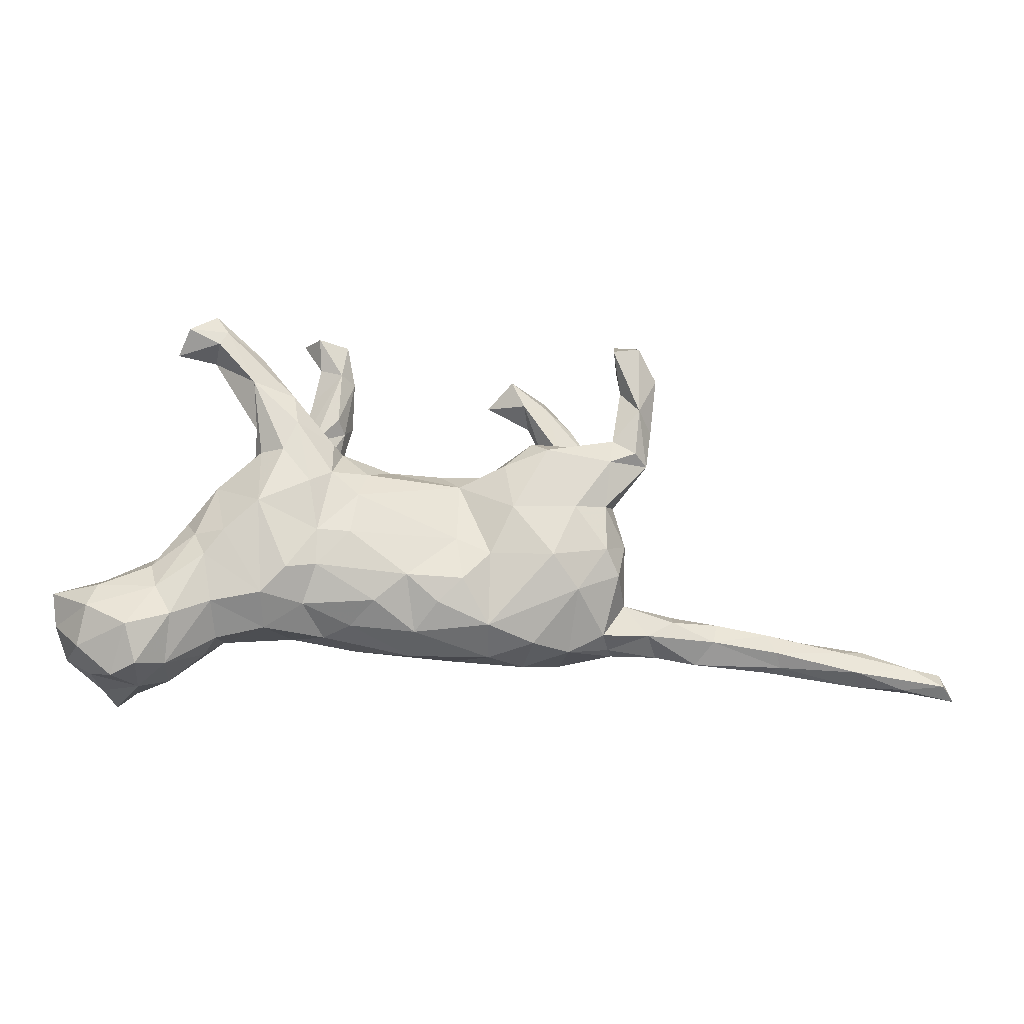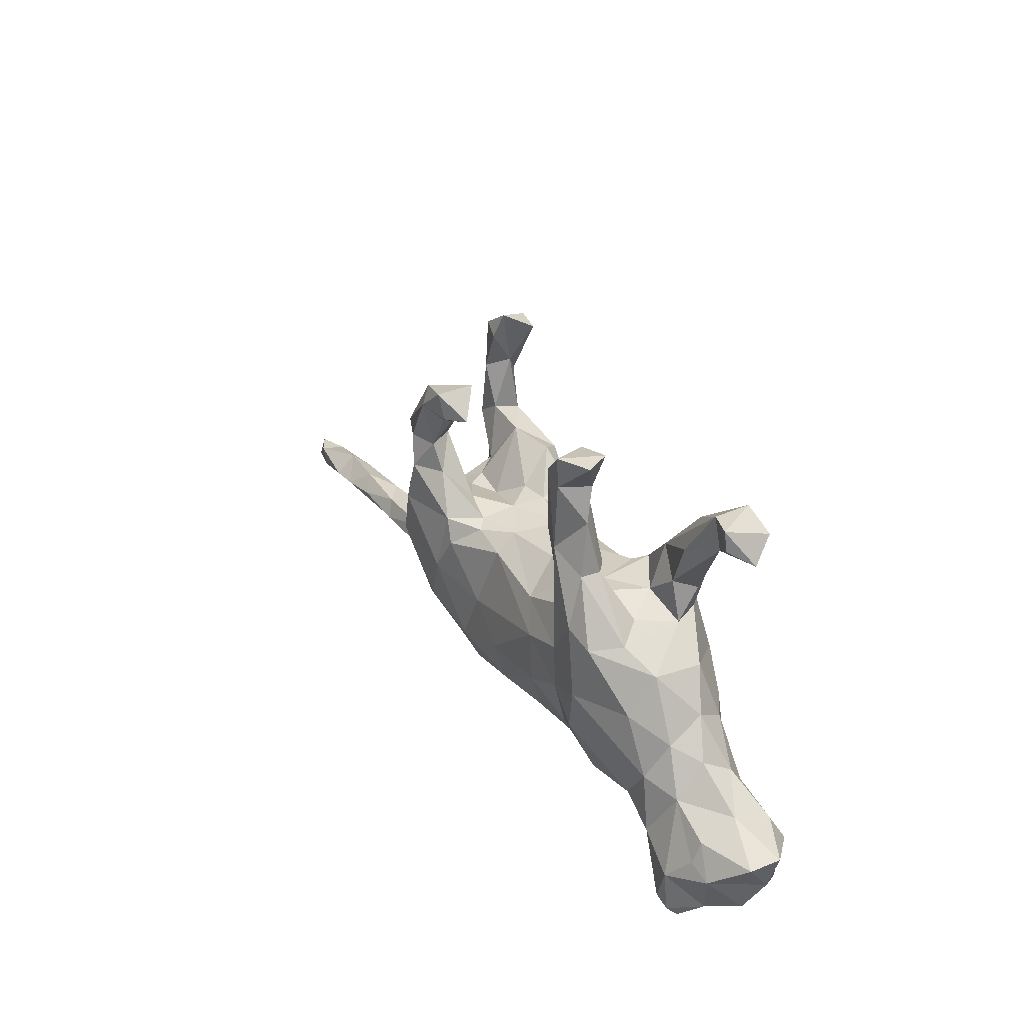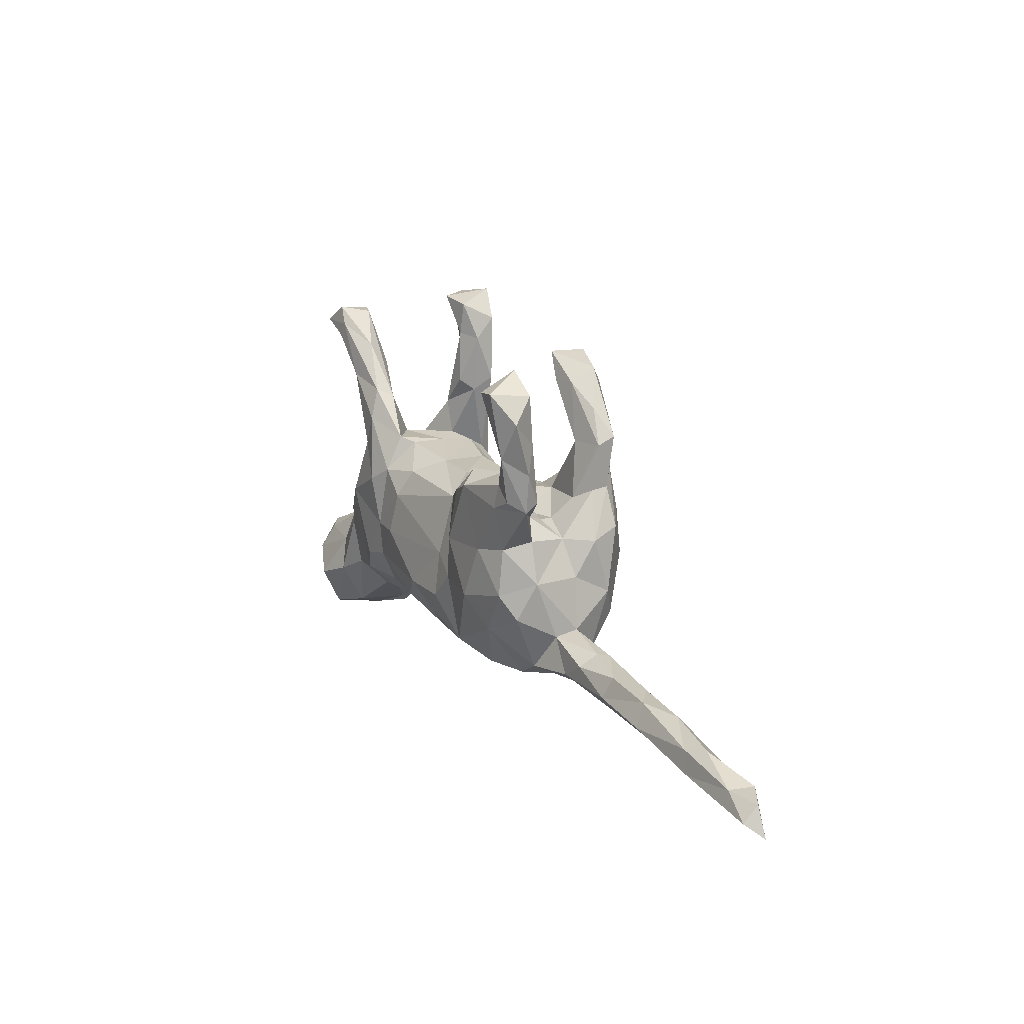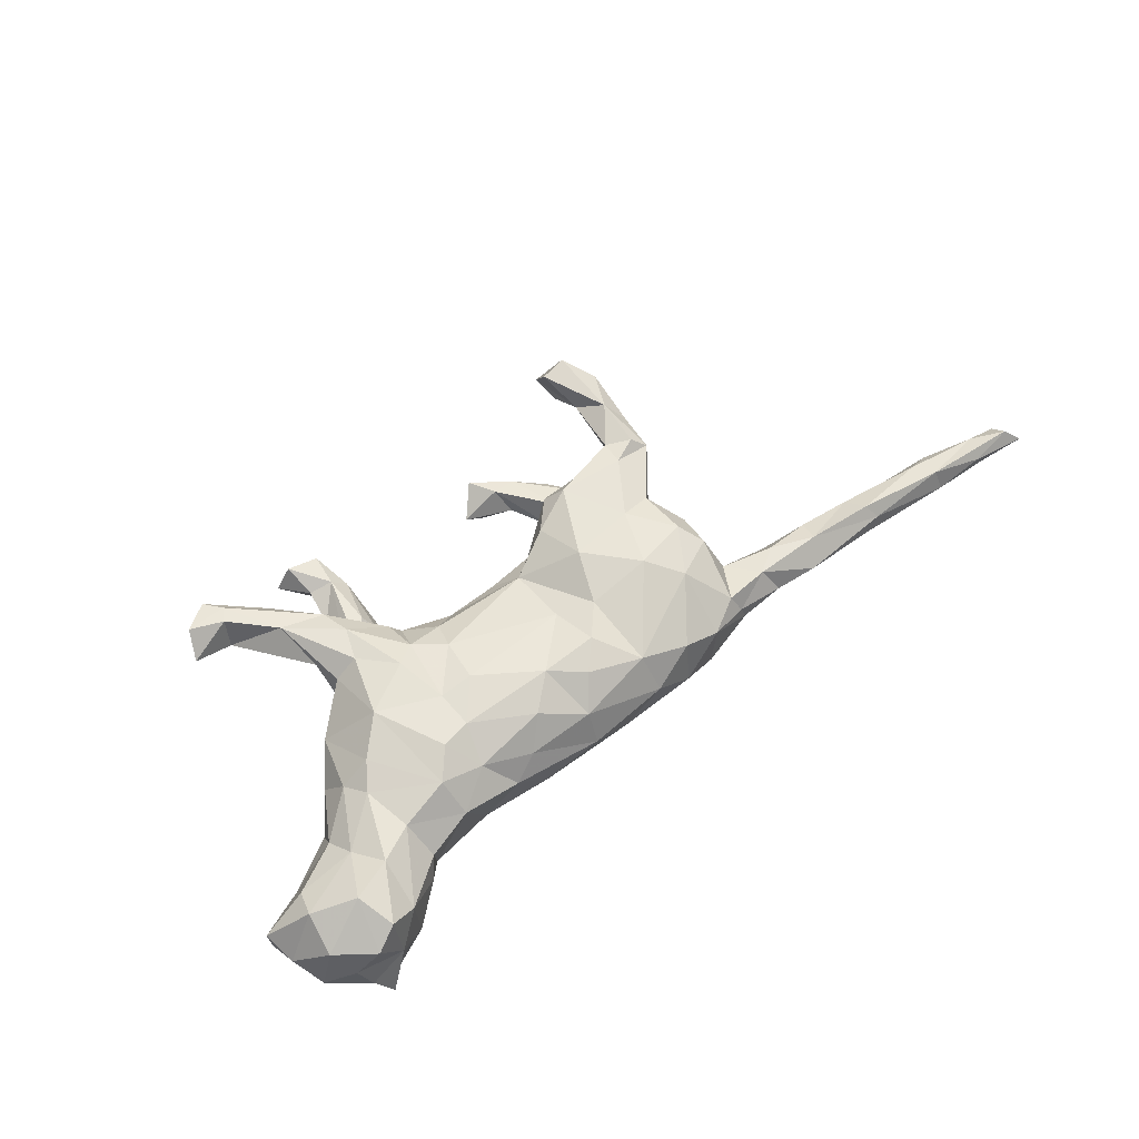
<metadata>
{"format":"obj","ext":"obj","renderer":"f3d","projection":"perspective","resolution":1024,"background":"white","views":[{"elev":-20.9,"azim":-6.4,"up":"+Y"},{"elev":35.9,"azim":-121.2,"up":"+Y"},{"elev":14.1,"azim":62.2,"up":"+Y"},{"elev":60.7,"azim":-41.1,"up":"+Z"}]}
</metadata>
<code>
v 0.8434 -0.1802 0.005847
v 0.8417 -0.2044 0.02754
v 0.8629 -0.2227 0.005522
v 0.8007 -0.2059 -0.01323
v 0.8047 -0.1721 -0.0157
v 0.7933 -0.175 0.0198
v 0.7784 -0.208 0.01396
v 0.7061 -0.2001 -0.004568
v 0.7192 -0.1752 -0.02655
v 0.7187 -0.1464 0.006051
v 0.7026 -0.1854 0.02698
v 0.6854 -0.1528 0.02156
v 0.6659 -0.1635 -0.0293
v 0.5825 -0.1771 0.01159
v 0.6006 -0.1483 -0.02737
v 0.6256 -0.1298 -0.006717
v 0.5619 -0.1247 0.01366
v 0.5729 -0.158 0.02955
v 0.5253 -0.122 -0.01555
v 0.4726 -0.1436 0.02894
v 0.4808 -0.1119 0.01536
v 0.5632 -0.1796 -0.009078
v 0.4471 -0.1733 -0.0006725
v 0.5079 -0.1458 -0.03047
v 0.4078 -0.1141 0.03072
v 0.3742 -0.1338 -0.03161
v 0.3671 -0.1379 0.03262
v 0.3734 0.2601 0.1209
v 0.3441 0.2043 0.1306
v 0.3557 0.2986 0.08898
v 0.3674 0.1806 0.09651
v 0.411 -0.09714 0.001877
v 0.4097 -0.1044 -0.02192
v 0.359 0.1216 0.09667
v 0.3847 -0.1612 -0.007418
v 0.3494 0.2223 0.08093
v 0.3312 -0.08163 -0.007648
v 0.3422 0.3034 0.148
v 0.3384 0.1357 0.1184
v 0.3256 0.05468 -0.04268
v 0.3535 0.1336 0.07496
v 0.3278 -0.001582 0.06076
v 0.3209 -0.0006227 -0.01131
v 0.3118 0.06994 -0.08723
v 0.3247 -0.02883 -0.06704
v 0.296 0.05649 -0.0007868
v 0.3143 0.1628 0.07716
v 0.3129 -0.0591 0.08757
v 0.31 0.06242 0.06046
v 0.309 -0.1297 -0.04444
v 0.3027 0.2999 0.1427
v 0.3304 -0.08907 0.02812
v 0.3178 0.2419 0.1079
v 0.3171 0.294 0.07667
v 0.312 0.331 0.09212
v 0.2868 0.1289 -0.08481
v 0.2719 0.01664 -0.1195
v 0.2787 0.09247 0.04717
v 0.2953 0.1974 -0.06452
v 0.292 0.04988 0.1013
v 0.2895 0.1258 -0.05742
v 0.3025 -0.06984 -0.08489
v 0.305 -0.1581 0.01601
v 0.3138 -0.1607 -0.009765
v 0.2937 -0.1439 0.04682
v 0.2611 0.08471 -0.1187
v 0.2918 -0.02273 0.1079
v 0.2978 0.1197 0.1191
v 0.2913 0.2085 -0.094
v 0.303 0.1561 0.1142
v 0.2335 -0.1011 -0.09507
v 0.2602 0.1105 -0.03872
v 0.264 0.2498 -0.07322
v 0.2357 -0.1698 -0.04565
v 0.2185 0.285 -0.05907
v 0.2446 0.1965 -0.05151
v 0.2599 0.08178 0.01849
v 0.2652 0.197 -0.1038
v 0.2465 -0.0881 0.1033
v 0.2216 0.198 -0.09089
v 0.2239 0.3076 -0.09536
v 0.2493 0.1503 -0.1121
v 0.242 0.04218 0.1189
v 0.2447 0.1602 0.07462
v 0.2117 0.2843 -0.1123
v 0.2001 0.08091 0.0111
v 0.2397 -0.1709 0.03942
v 0.1923 0.2578 -0.08706
v 0.1656 0.3265 -0.1101
v 0.2457 0.07817 -0.008926
v 0.1555 0.1109 0.03777
v 0.2007 0.1558 -0.08658
v 0.1781 0.1093 -0.0464
v 0.1555 0.1001 -0.105
v 0.1559 0.2858 -0.1062
v 0.1618 0.3272 -0.05409
v 0.1619 0.01281 -0.1229
v 0.1771 0.1544 0.09205
v 0.1242 0.2908 -0.08516
v 0.181 -0.1658 0.06495
v 0.1818 0.2849 -0.05148
v 0.152 -0.1355 -0.08443
v 0.2055 -0.03989 0.125
v 0.1232 0.1036 -0.05868
v 0.1093 -0.1453 0.08698
v 0.1944 -0.06966 -0.1131
v 0.144 0.03685 0.1208
v 0.1982 0.1344 0.121
v 0.1329 0.1121 0.1012
v 0.135 0.06701 -0.1113
v 0.07898 -0.0154 -0.09698
v 0.1102 -0.03617 0.1068
v 0.1149 -0.181 0.03209
v 0.1031 -0.153 -0.08106
v 0.1731 -0.1835 -0.007291
v 0.1079 0.1144 0.04282
v 0.06761 -0.07897 0.1095
v 0.124 0.1058 -0.00283
v 0.105 0.09801 -0.07415
v 0.0641 0.08298 0.07381
v 0.05725 0.08247 -0.07241
v 0.1096 -0.09711 -0.1044
v -0.005678 -0.177 0.01173
v 0.06236 -0.1675 -0.04245
v 0.03035 -0.1148 0.09849
v 0.008695 -0.05375 -0.1069
v 0.03723 0.1139 0.0358
v 0.06081 0.1073 -0.03979
v -0.04325 0.118 0.03449
v -0.002547 -0.1535 0.06382
v -0.01849 -0.07644 0.1105
v -0.0353 0.1205 -0.03086
v -0.003469 -0.1129 -0.09575
v 0.05839 -0.01113 0.09685
v -0.1146 0.1331 -0.04767
v -0.0887 -0.113 -0.08203
v -0.05652 0.07838 -0.08314
v -0.06659 -0.1141 0.09231
v -0.08646 -0.1597 -0.03286
v -0.1009 -0.1433 0.05238
v -0.1031 0.3102 -0.05636
v -0.1164 0.3686 -0.03662
v -0.1065 0.3436 -0.08608
v -0.1035 0.2412 -0.08301
v -0.08047 0.09588 0.07896
v -0.08747 0.03348 -0.1026
v -0.1066 -0.01046 0.1111
v -0.1167 0.2201 -0.05628
v -0.1252 0.3186 -0.03485
v -0.09513 0.05385 0.1016
v -0.1205 0.1369 0.056
v -0.1386 0.2286 -0.0943
v -0.1359 0.1163 -0.07942
v -0.1537 0.05577 -0.101
v -0.1608 0.1402 -0.03474
v -0.1746 -0.1173 0.07286
v -0.1569 -0.007641 0.1076
v -0.14 0.3327 -0.09077
v -0.1356 0.1456 0.07538
v -0.1282 0.2369 -0.03446
v -0.1603 -0.01124 -0.1031
v -0.1371 0.09009 0.1007
v -0.1485 0.3882 -0.09782
v -0.135 0.1341 -0.003528
v -0.1638 0.3781 -0.02773
v -0.1026 -0.04041 -0.1073
v -0.1704 0.2768 -0.05966
v -0.1878 0.1974 -0.0474
v -0.1827 0.196 -0.07587
v -0.1401 -0.155 0.02296
v -0.1933 0.1708 0.1036
v -0.1879 -0.1366 -0.05486
v -0.1877 0.3821 -0.06911
v -0.1593 0.3296 -0.04592
v -0.1997 0.2185 0.08956
v -0.1565 -0.06272 0.1032
v -0.1936 0.1195 -0.1023
v -0.1666 0.1945 -0.02901
v -0.1713 0.06926 0.1154
v -0.199 0.1422 0.03431
v -0.1649 -0.08518 -0.08777
v -0.235 0.1291 -0.01664
v -0.2182 0.01528 -0.1097
v -0.2136 0.1246 0.1039
v -0.2383 0.107 -0.09773
v -0.2026 -0.07065 0.1087
v -0.2322 -0.1301 -0.07748
v -0.2046 -0.05482 -0.1054
v -0.1908 0.2075 0.06395
v -0.2323 -0.1491 0.04657
v -0.2479 0.1261 0.07911
v -0.2632 0.1129 -0.05182
v -0.3165 -0.1151 -0.07354
v -0.2483 0.03412 0.1141
v -0.2641 0.2373 0.1011
v -0.2569 0.1654 0.07775
v -0.3085 0.3196 0.1024
v -0.2389 -0.1073 0.09344
v -0.3044 -0.1631 0.03105
v -0.2667 0.2538 0.04118
v -0.2579 0.1155 0.04571
v -0.2534 0.2891 0.07614
v -0.2408 0.1799 0.04341
v -0.299 -0.01032 0.09717
v -0.3509 -0.05944 -0.07031
v -0.3146 0.07527 0.04556
v -0.3274 0.2854 0.0552
v -0.3272 0.3469 0.09879
v -0.3211 0.2988 0.1046
v -0.3169 0.3381 0.05168
v -0.314 -0.1188 0.07674
v -0.3085 0.02531 -0.07286
v -0.3216 -0.1807 -0.001153
v -0.3119 0.08255 -0.02912
v -0.2944 -0.1528 -0.03042
v -0.3543 0.3403 0.03955
v -0.3433 -0.008919 0.06596
v -0.372 -0.1448 0.08911
v -0.3594 0.3087 0.04103
v -0.3269 -0.04643 0.08499
v -0.3687 0.3212 0.106
v -0.3581 0.02326 0.01981
v -0.3638 -0.005514 -0.03594
v -0.3755 -0.2168 -0.03214
v -0.3856 0.2887 0.07312
v -0.374 -0.1425 -0.07772
v -0.3779 -0.2117 0.04876
v -0.4 -0.02607 -0.002564
v -0.4277 -0.2216 -0.09235
v -0.4077 -0.05499 0.04352
v -0.4191 -0.2347 -0.0008405
v -0.406 -0.07075 -0.05019
v -0.3973 -0.0968 0.07188
v -0.4482 -0.2339 -0.08874
v -0.4765 -0.09225 -0.05645
v -0.4361 -0.1668 0.1018
v -0.4195 -0.2209 0.07952
v -0.4977 -0.133 0.07912
v -0.4463 -0.1636 -0.09449
v -0.4545 -0.2499 -0.07335
v -0.4905 -0.2203 0.007832
v -0.4561 -0.2343 0.05617
v -0.4761 -0.1237 -0.07087
v -0.4849 -0.09387 0.05863
v -0.4752 -0.2321 -0.04051
v -0.4804 -0.06634 -0.003121
v -0.5092 -0.1905 0.05577
v -0.5085 -0.1392 -0.06688
v -0.531 -0.1926 -0.01709
v -0.5548 -0.09935 0.02338
v -0.5516 -0.09988 -0.02476
v -0.5482 -0.1477 0.009358
f 34 31 29
f 70 84 108
f 108 98 109
f 105 103 112
f 237 236 242
f 12 10 16
f 239 234 245
f 38 30 55
f 38 55 51
f 51 55 53
f 28 30 38
f 29 51 53
f 29 28 38
f 29 38 51
f 31 28 29
f 34 29 39
f 29 53 70
f 39 29 70
f 68 39 70
f 68 70 108
f 34 39 68
f 60 68 83
f 83 68 108
f 108 109 107
f 103 83 107
f 83 108 107
f 194 157 179
f 67 60 83
f 67 83 103
f 131 134 147
f 134 150 147
f 186 157 194
f 67 103 79
f 112 103 107
f 94 97 110
f 94 66 97
f 44 57 66
f 177 183 185
f 94 110 119
f 104 94 119
f 82 66 94
f 44 66 82
f 56 44 82
f 177 185 169
f 152 154 177
f 153 154 152
f 92 82 94
f 80 82 92
f 80 78 82
f 56 82 78
f 152 177 169
f 144 153 152
f 69 56 78
f 80 88 85
f 85 78 80
f 144 152 143
f 95 88 99
f 85 88 95
f 85 69 78
f 81 69 85
f 73 69 81
f 158 143 152
f 89 95 99
f 96 89 99
f 89 85 95
f 89 81 85
f 143 158 163
f 173 163 158
f 213 224 215
f 124 123 139
f 114 115 124
f 50 64 74
f 35 64 26
f 26 23 35
f 26 24 23
f 24 22 23
f 15 22 24
f 16 13 15
f 13 10 9
f 248 249 252
f 172 139 170
f 50 26 64
f 33 26 50
f 33 24 26
f 19 24 33
f 15 24 19
f 16 15 19
f 251 248 252
f 235 248 251
f 246 235 251
f 248 245 249
f 139 123 170
f 124 113 123
f 74 64 87
f 64 63 87
f 35 27 63
f 64 35 63
f 25 32 52
f 238 244 250
f 113 130 123
f 3 1 2
f 2 1 6
f 7 2 11
f 11 6 12
f 11 2 6
f 210 216 208
f 244 230 246
f 27 25 52
f 27 52 65
f 65 52 48
f 170 140 156
f 190 170 156
f 190 156 198
f 199 190 211
f 63 27 65
f 63 65 87
f 115 87 100
f 115 100 113
f 113 100 105
f 113 105 130
f 123 130 140
f 123 140 170
f 199 211 227
f 242 236 247
f 231 227 237
f 231 237 242
f 241 242 247
f 239 229 234
f 58 34 49
f 208 202 210
f 197 202 208
f 35 23 27
f 20 25 27
f 23 20 27
f 14 23 22
f 14 20 23
f 14 18 20
f 18 17 20
f 12 17 18
f 12 16 17
f 238 252 247
f 215 190 199
f 25 21 32
f 20 21 25
f 21 33 32
f 17 21 20
f 17 19 21
f 250 251 252
f 238 250 252
f 172 170 190
f 10 13 16
f 172 190 215
f 21 19 33
f 17 16 19
f 59 75 76
f 73 75 59
f 152 169 167
f 148 141 160
f 148 144 141
f 88 101 99
f 158 152 167
f 143 141 144
f 101 96 99
f 75 96 101
f 75 81 96
f 73 81 75
f 173 158 174
f 174 158 167
f 141 143 142
f 165 173 174
f 165 163 173
f 143 163 142
f 226 229 239
f 122 114 133
f 122 102 114
f 106 102 122
f 71 102 106
f 205 188 193
f 96 81 89
f 181 187 188
f 166 136 181
f 133 136 166
f 126 122 133
f 57 71 106
f 161 181 188
f 166 181 161
f 126 133 166
f 217 233 220
f 233 230 244
f 130 138 140
f 190 198 211
f 48 67 79
f 138 131 176
f 198 204 220
f 198 220 211
f 65 48 79
f 79 103 105
f 105 112 117
f 105 117 125
f 117 131 125
f 156 138 176
f 156 176 186
f 156 186 198
f 218 211 220
f 218 220 233
f 233 244 238
f 87 79 100
f 87 65 79
f 100 79 105
f 105 125 130
f 130 125 131
f 130 131 138
f 140 138 156
f 236 218 233
f 236 233 238
f 236 238 247
f 227 211 218
f 227 218 237
f 218 236 237
f 229 240 234
f 111 122 126
f 111 97 122
f 97 106 122
f 57 106 97
f 57 62 71
f 183 188 205
f 183 161 188
f 161 146 166
f 146 126 166
f 146 111 126
f 110 97 111
f 45 62 57
f 212 183 205
f 154 161 183
f 154 146 161
f 121 111 146
f 110 111 121
f 66 57 97
f 44 45 57
f 185 183 212
f 137 146 154
f 177 154 183
f 147 157 176
f 176 131 147
f 112 134 117
f 220 204 217
f 198 194 204
f 186 194 198
f 176 157 186
f 131 117 134
f 42 60 67
f 48 42 67
f 162 179 157
f 150 162 157
f 147 150 157
f 134 120 150
f 112 120 134
f 42 49 60
f 194 206 204
f 194 191 206
f 179 184 194
f 150 145 162
f 150 120 145
f 107 109 120
f 112 107 120
f 34 68 60
f 34 60 49
f 184 191 194
f 179 171 184
f 162 171 179
f 162 145 151
f 98 116 109
f 31 34 41
f 162 159 171
f 109 116 120
f 41 34 58
f 52 42 48
f 233 217 230
f 222 230 217
f 217 206 222
f 204 206 217
f 49 46 58
f 191 201 206
f 120 129 145
f 120 127 129
f 120 116 127
f 98 91 116
f 58 77 84
f 144 148 153
f 92 94 104
f 137 121 146
f 59 69 73
f 76 75 101
f 80 76 101
f 88 80 101
f 168 167 169
f 69 59 56
f 76 80 92
f 153 148 155
f 168 169 192
f 56 59 61
f 61 59 72
f 59 76 72
f 76 92 93
f 135 153 155
f 192 169 185
f 104 93 92
f 128 104 119
f 119 121 128
f 128 121 137
f 128 137 132
f 132 137 135
f 135 137 153
f 153 137 154
f 192 185 214
f 214 185 212
f 44 56 40
f 61 40 56
f 119 110 121
f 212 205 223
f 45 44 40
f 196 203 201
f 196 201 191
f 203 180 201
f 189 159 180
f 145 129 151
f 47 58 84
f 47 41 58
f 189 180 203
f 189 203 200
f 203 196 207
f 203 207 200
f 189 200 210
f 202 189 210
f 207 225 219
f 216 210 219
f 37 42 52
f 230 222 228
f 49 42 46
f 91 118 116
f 84 86 91
f 159 164 180
f 52 32 37
f 244 246 250
f 230 228 246
f 42 37 43
f 42 43 46
f 77 90 86
f 77 46 90
f 58 46 77
f 206 201 214
f 127 132 129
f 116 118 127
f 91 86 118
f 77 86 84
f 180 182 201
f 155 182 180
f 164 155 180
f 159 151 164
f 151 129 164
f 240 231 245
f 245 241 249
f 245 231 241
f 231 242 241
f 13 8 22
f 9 4 8
f 5 4 9
f 5 3 4
f 115 113 124
f 15 13 22
f 246 251 250
f 118 128 127
f 229 224 231
f 162 151 159
f 108 84 98
f 70 47 84
f 36 41 47
f 31 41 36
f 191 195 196
f 184 195 191
f 171 195 184
f 171 159 175
f 70 53 47
f 53 36 47
f 10 5 9
f 1 3 5
f 9 8 13
f 8 14 22
f 6 5 10
f 12 6 10
f 74 87 115
f 215 199 213
f 199 227 213
f 249 241 247
f 249 247 252
f 1 5 6
f 4 7 8
f 7 11 8
f 8 11 14
f 11 12 18
f 11 18 14
f 213 227 224
f 224 227 231
f 4 3 7
f 7 3 2
f 216 219 225
f 221 216 225
f 210 200 207
f 210 207 219
f 28 36 30
f 28 31 36
f 207 195 209
f 196 195 207
f 175 197 195
f 171 175 195
f 175 189 202
f 55 54 53
f 54 36 53
f 54 30 36
f 225 209 221
f 207 209 225
f 195 197 209
f 175 202 197
f 30 54 55
f 221 197 208
f 209 197 221
f 84 91 98
f 175 159 189
f 208 216 221
f 229 231 240
f 226 224 229
f 239 245 248
f 226 215 224
f 114 124 139
f 114 74 115
f 102 74 114
f 71 74 102
f 243 239 248
f 232 239 243
f 193 215 226
f 193 187 215
f 187 172 215
f 136 139 172
f 133 139 136
f 114 139 133
f 50 74 71
f 235 243 248
f 235 232 243
f 226 239 232
f 205 226 232
f 205 193 226
f 181 136 172
f 45 50 62
f 62 50 71
f 188 187 193
f 181 172 187
f 45 37 50
f 45 43 37
f 37 33 50
f 37 32 33
f 228 232 246
f 228 223 232
f 222 223 228
f 214 223 222
f 43 40 46
f 206 214 222
f 46 61 90
f 46 40 61
f 201 192 214
f 201 182 192
f 142 163 165
f 160 141 149
f 214 212 223
f 43 45 40
f 223 205 232
f 232 235 246
f 142 149 141
f 142 165 149
f 174 149 165
f 149 174 167
f 168 149 167
f 160 149 178
f 148 160 178
f 178 149 168
f 155 148 178
f 72 76 93
f 129 132 135
f 129 135 164
f 164 135 155
f 155 178 168
f 155 168 182
f 182 168 192
f 90 61 72
f 90 72 93
f 86 90 93
f 86 93 118
f 93 104 118
f 118 104 128
f 127 128 132
f 234 240 245

</code>
